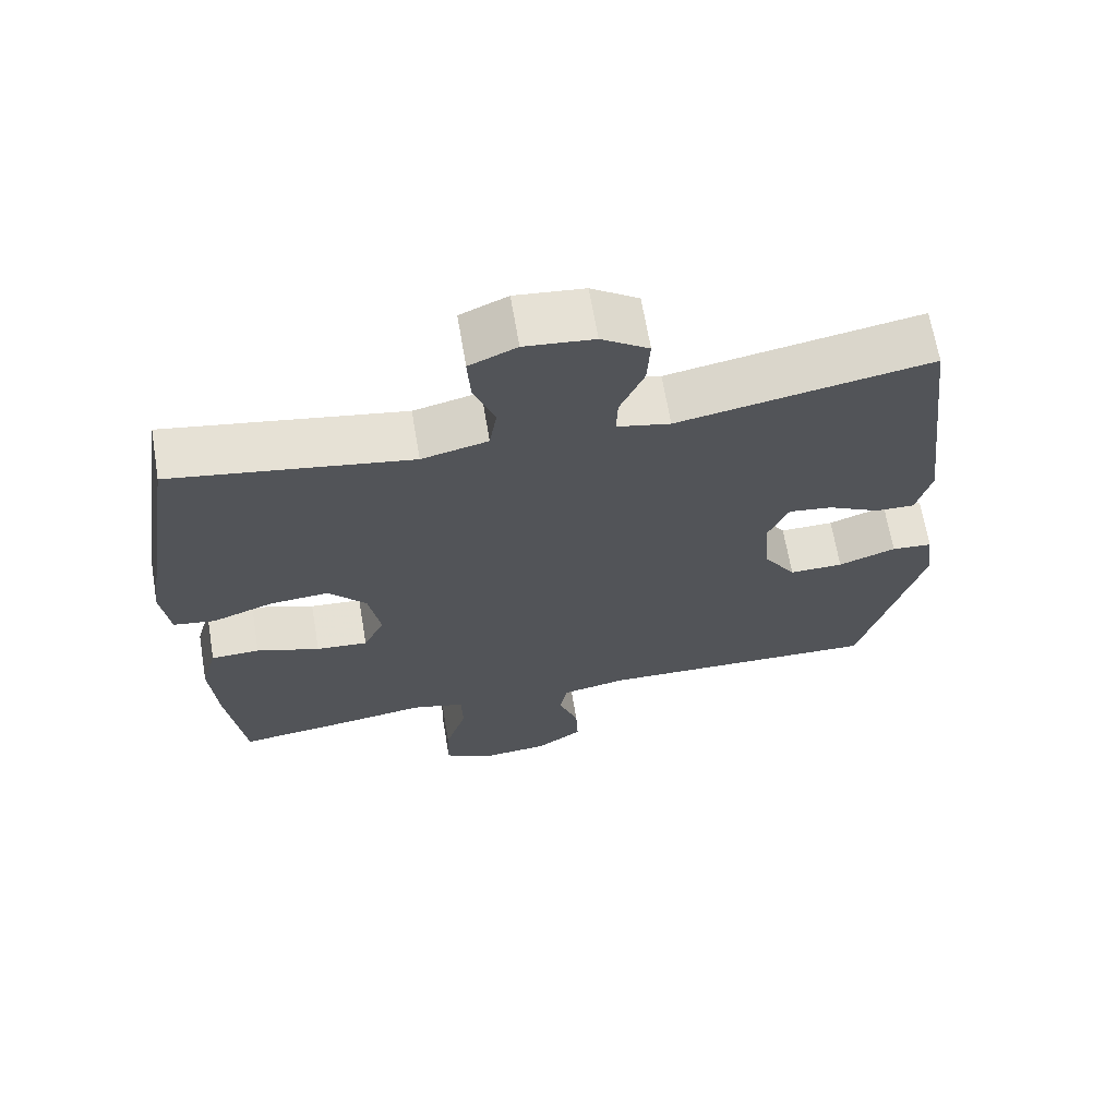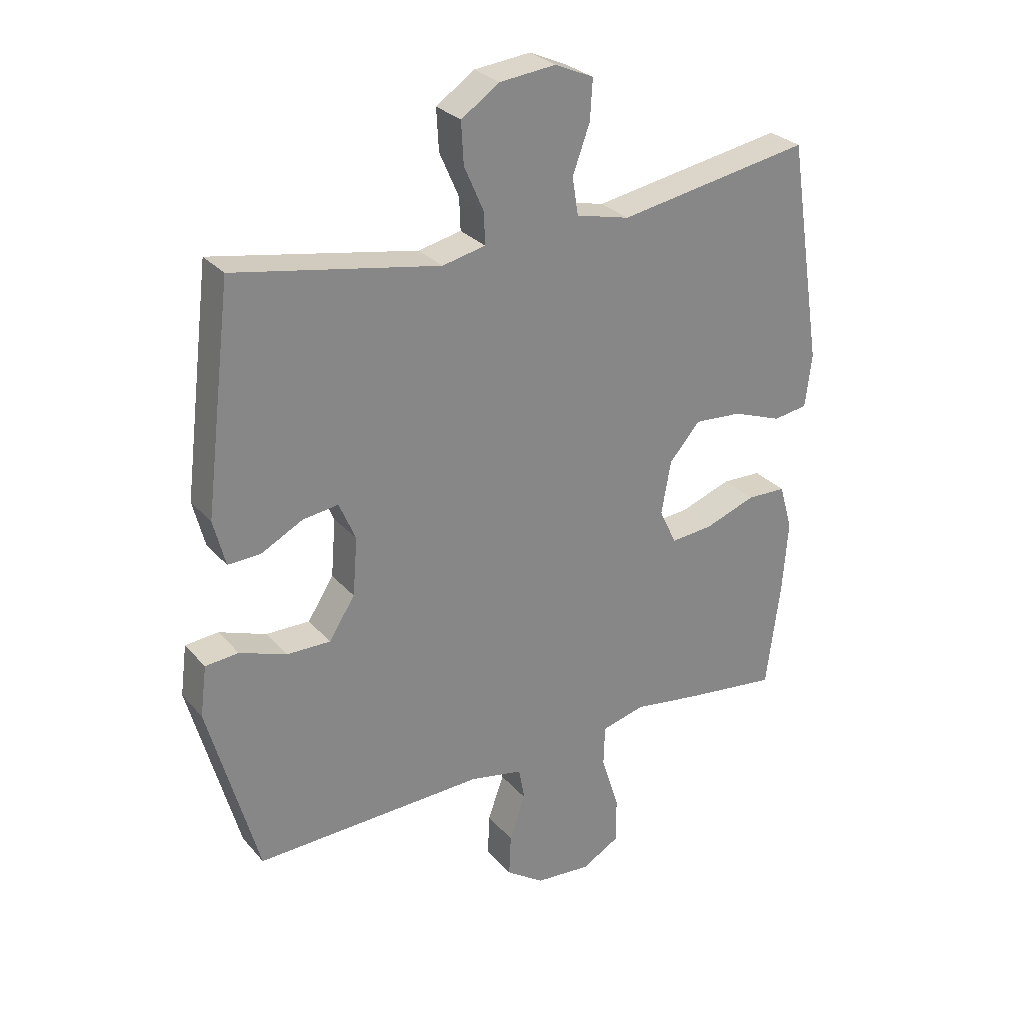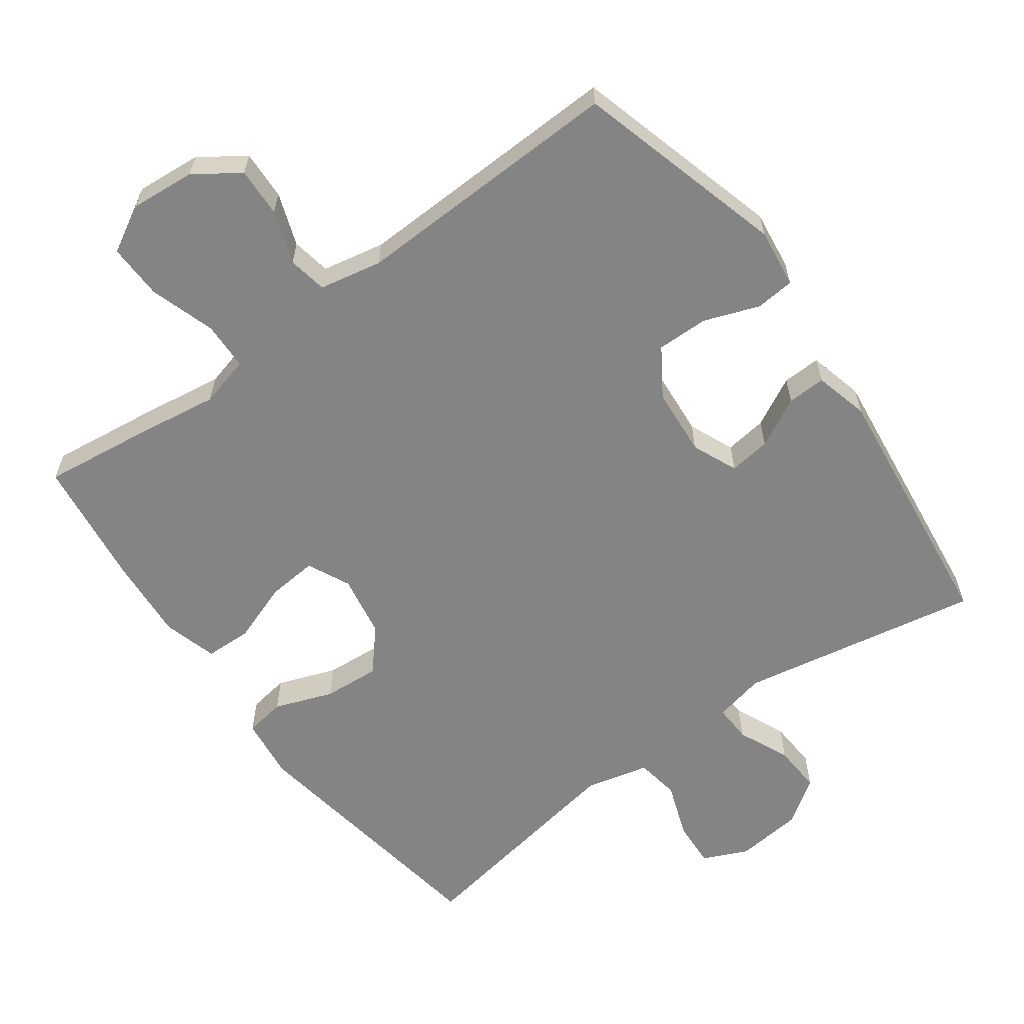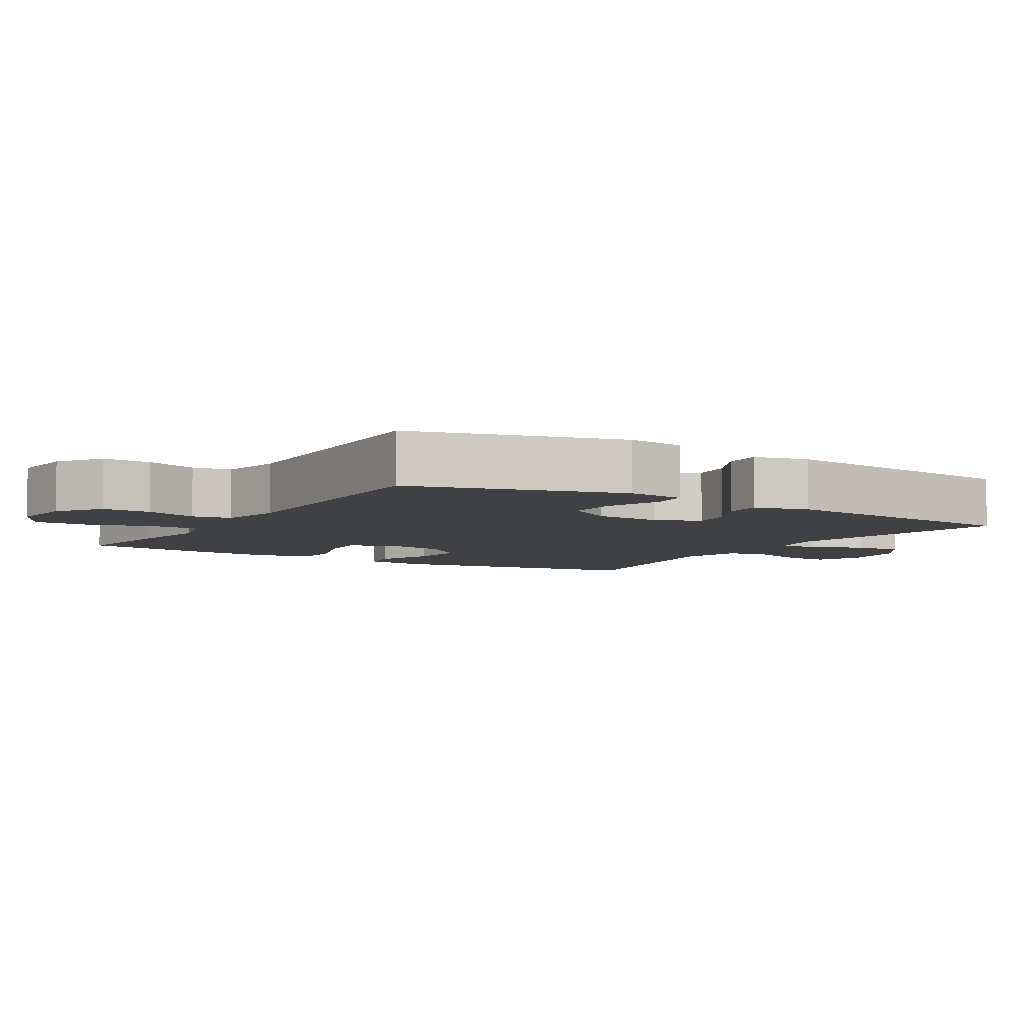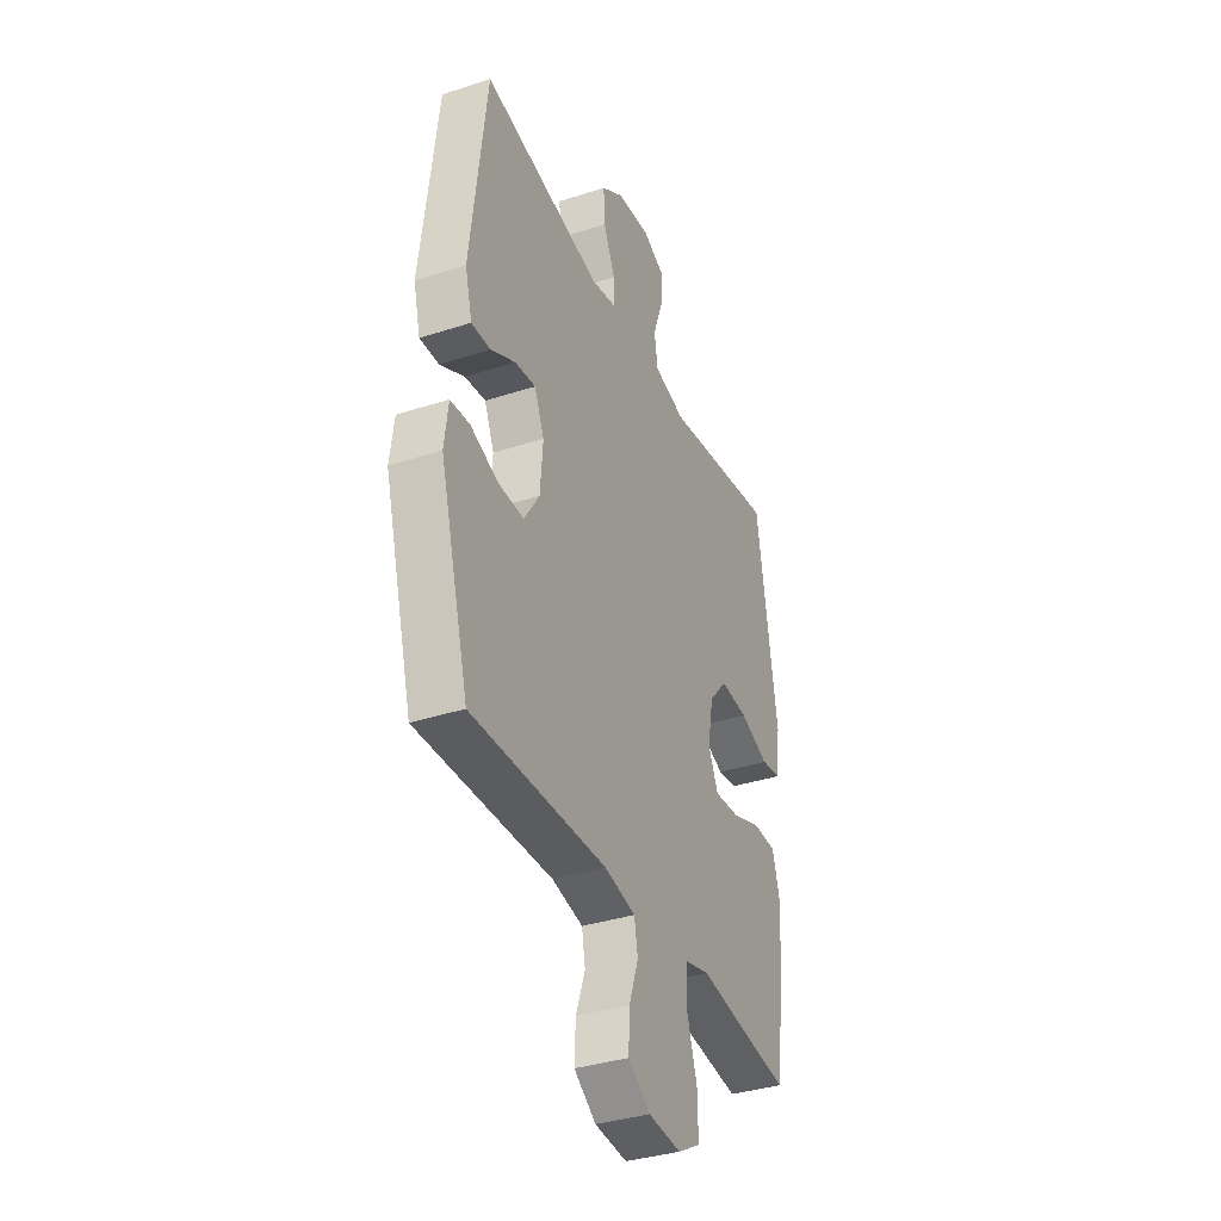
<metadata>
{"format":"obj","ext":"obj","renderer":"f3d","projection":"perspective","resolution":1024,"background":"white","views":[{"elev":66.7,"azim":170.4,"up":"+Z"},{"elev":28.3,"azim":-32.1,"up":"+Z"},{"elev":-61.3,"azim":-143.9,"up":"+Y"},{"elev":-5.9,"azim":-121.6,"up":"+Y"},{"elev":-36.2,"azim":-67.0,"up":"+Z"}]}
</metadata>
<code>
v 0.5 0.07 -0.5
v 0.341 0.07 -0.48
v 0.227 0.07 -0.463
v 0.154 0.07 -0.482
v 0.152 0.07 -0.551
v 0.182 0.07 -0.645
v 0.184 0.07 -0.724
v 0.118 0.07 -0.761
v 0.024 0.07 -0.753
v -0.04 0.07 -0.709
v -0.037 0.07 -0.638
v -0.01 0.07 -0.562
v -0.02 0.07 -0.506
v -0.11 0.07 -0.488
v -0.5 0.07 -0.5
v -0.584 0.07 -0.197
v -0.573 0.07 -0.112
v -0.517 0.07 -0.107
v -0.438 0.07 -0.136
v -0.364 0.07 -0.137
v -0.32 0.07 -0.069
v -0.312 0.07 0.029
v -0.34 0.07 0.094
v -0.4 0.07 0.086
v -0.471 0.07 0.049
v -0.526 0.07 0.047
v -0.546 0.07 0.125
v -0.5 0.07 0.5
v -0.154 0.07 0.436
v -0.081 0.07 0.452
v -0.083 0.07 0.506
v -0.116 0.07 0.581
v -0.12 0.07 0.651
v -0.055 0.07 0.695
v 0.04 0.07 0.705
v 0.105 0.07 0.676
v 0.101 0.07 0.609
v 0.072 0.07 0.529
v 0.082 0.07 0.466
v 0.173 0.07 0.444
v 0.5 0.07 0.5
v 0.559 0.07 0.121
v 0.548 0.07 0.031
v 0.49 0.07 0.022
v 0.406 0.07 0.053
v 0.325 0.07 0.059
v 0.273 0.07 -0.001
v 0.257 0.07 -0.091
v 0.286 0.07 -0.152
v 0.357 0.07 -0.146
v 0.444 0.07 -0.115
v 0.511 0.07 -0.117
v 0.533 0.07 -0.195
v 0.524 0.07 -0.315
v 0.5 0 -0.5
v 0.341 0 -0.48
v 0.227 0 -0.463
v 0.154 0 -0.482
v 0.152 0 -0.551
v 0.182 0 -0.645
v 0.184 0 -0.724
v 0.118 0 -0.761
v 0.024 0 -0.753
v -0.04 0 -0.709
v -0.037 0 -0.638
v -0.01 0 -0.562
v -0.02 0 -0.506
v -0.11 0 -0.488
v -0.5 0 -0.5
v -0.584 0 -0.197
v -0.573 0 -0.112
v -0.517 0 -0.107
v -0.438 0 -0.136
v -0.364 0 -0.137
v -0.32 0 -0.069
v -0.312 0 0.029
v -0.34 0 0.094
v -0.4 0 0.086
v -0.471 0 0.049
v -0.526 0 0.047
v -0.546 0 0.125
v -0.5 0 0.5
v -0.154 0 0.436
v -0.081 0 0.452
v -0.083 0 0.506
v -0.116 0 0.581
v -0.12 0 0.651
v -0.055 0 0.695
v 0.04 0 0.705
v 0.105 0 0.676
v 0.101 0 0.609
v 0.072 0 0.529
v 0.082 0 0.466
v 0.173 0 0.444
v 0.5 0 0.5
v 0.559 0 0.121
v 0.548 0 0.031
v 0.49 0 0.022
v 0.406 0 0.053
v 0.325 0 0.059
v 0.273 0 -0.001
v 0.257 0 -0.091
v 0.286 0 -0.152
v 0.357 0 -0.146
v 0.444 0 -0.115
v 0.511 0 -0.117
v 0.533 0 -0.195
v 0.524 0 -0.315
f 1 2 3
f 54 1 3
f 53 54 3
f 52 53 3
f 51 52 3
f 50 51 3
f 49 50 3 4
f 48 49 4
f 47 48 4
f 43 44 45
f 42 43 45
f 41 42 45
f 40 41 45
f 39 40 45 46
f 36 37 38
f 35 36 38
f 34 35 38
f 33 34 38
f 32 33 38
f 31 32 38
f 30 31 38 39
f 39 46 47
f 30 39 47
f 29 30 47
f 27 28 29
f 26 27 29
f 25 26 29
f 24 25 29
f 17 18 19
f 16 17 19
f 15 16 19
f 14 15 19
f 13 14 19 20
f 10 11 12
f 9 10 12
f 8 9 12
f 7 8 12
f 6 7 12
f 5 6 12
f 4 5 12 13
f 13 20 21
f 4 13 21
f 47 4 21
f 23 24 29
f 22 23 29 47
f 21 22 47
f 57 56 55
f 57 55 108
f 57 108 107
f 57 107 106
f 57 106 105
f 57 105 104
f 58 57 104 103
f 58 103 102
f 58 102 101
f 99 98 97
f 99 97 96
f 99 96 95
f 99 95 94
f 100 99 94 93
f 92 91 90
f 92 90 89
f 92 89 88
f 92 88 87
f 92 87 86
f 92 86 85
f 93 92 85 84
f 101 100 93
f 101 93 84
f 101 84 83
f 83 82 81
f 83 81 80
f 83 80 79
f 83 79 78
f 73 72 71
f 73 71 70
f 73 70 69
f 73 69 68
f 74 73 68 67
f 66 65 64
f 66 64 63
f 66 63 62
f 66 62 61
f 66 61 60
f 66 60 59
f 67 66 59 58
f 75 74 67
f 75 67 58
f 75 58 101
f 83 78 77
f 101 83 77 76
f 101 76 75
f 1 55 56 2
f 2 56 57 3
f 3 57 58 4
f 4 58 59 5
f 5 59 60 6
f 6 60 61 7
f 7 61 62 8
f 8 62 63 9
f 9 63 64 10
f 10 64 65 11
f 11 65 66 12
f 12 66 67 13
f 13 67 68 14
f 14 68 69 15
f 15 69 70 16
f 16 70 71 17
f 17 71 72 18
f 18 72 73 19
f 19 73 74 20
f 20 74 75 21
f 21 75 76 22
f 22 76 77 23
f 23 77 78 24
f 24 78 79 25
f 25 79 80 26
f 26 80 81 27
f 27 81 82 28
f 28 82 83 29
f 29 83 84 30
f 30 84 85 31
f 31 85 86 32
f 32 86 87 33
f 33 87 88 34
f 34 88 89 35
f 35 89 90 36
f 36 90 91 37
f 37 91 92 38
f 38 92 93 39
f 39 93 94 40
f 40 94 95 41
f 41 95 96 42
f 42 96 97 43
f 43 97 98 44
f 44 98 99 45
f 45 99 100 46
f 46 100 101 47
f 47 101 102 48
f 48 102 103 49
f 49 103 104 50
f 50 104 105 51
f 51 105 106 52
f 52 106 107 53
f 53 107 108 54
f 54 108 55 1

</code>
